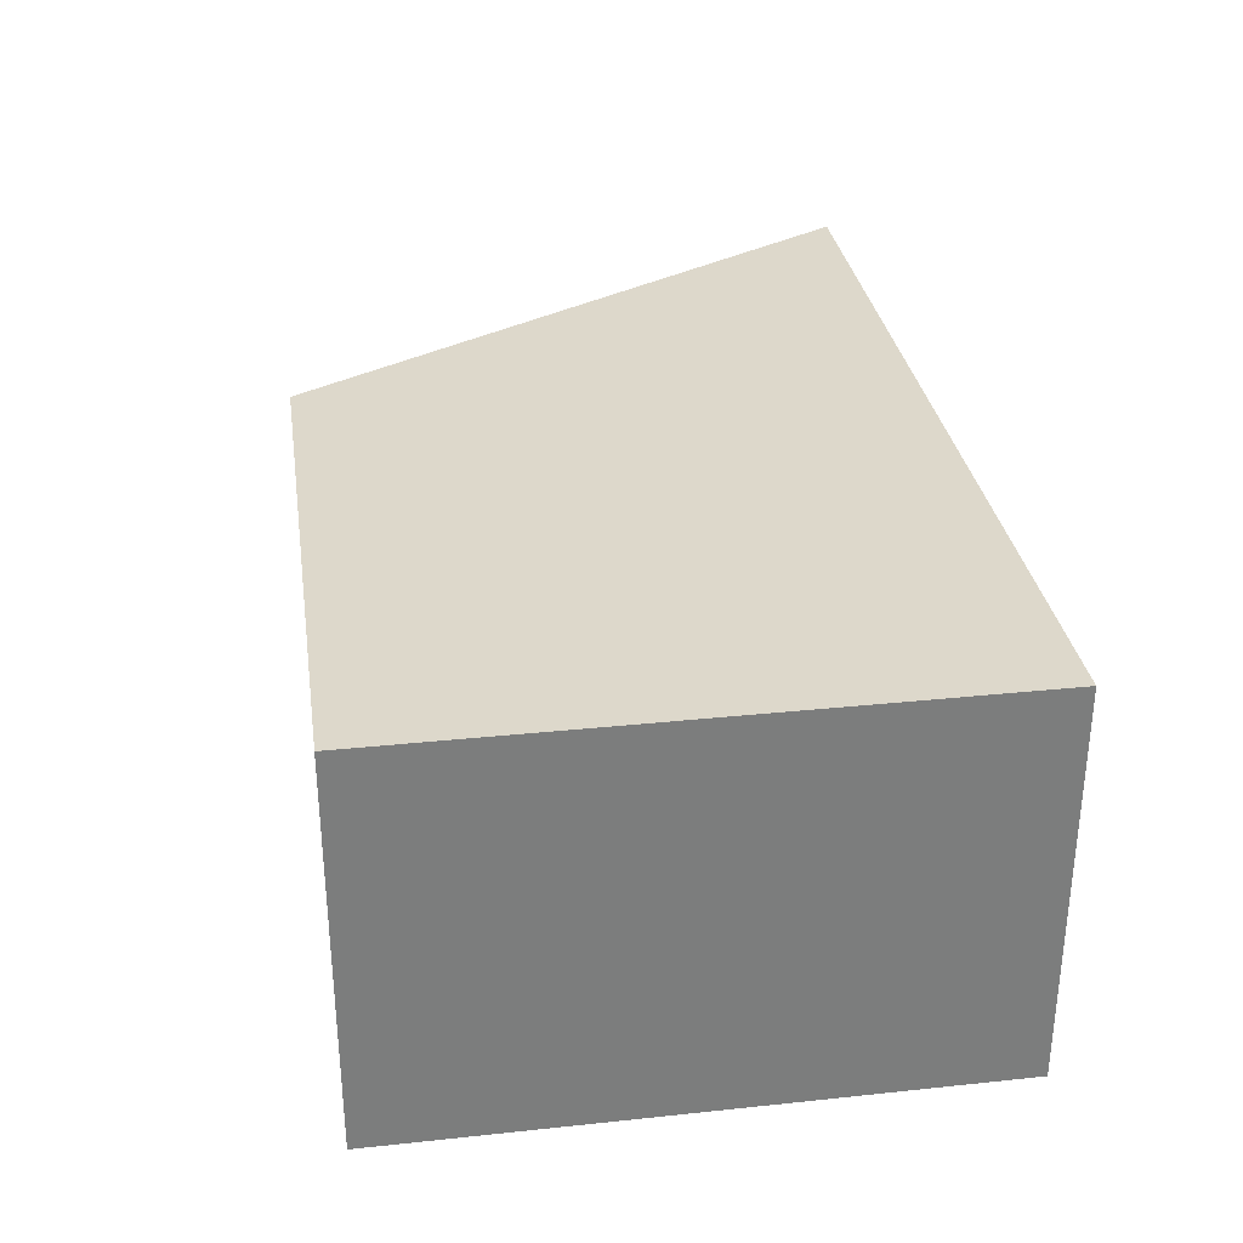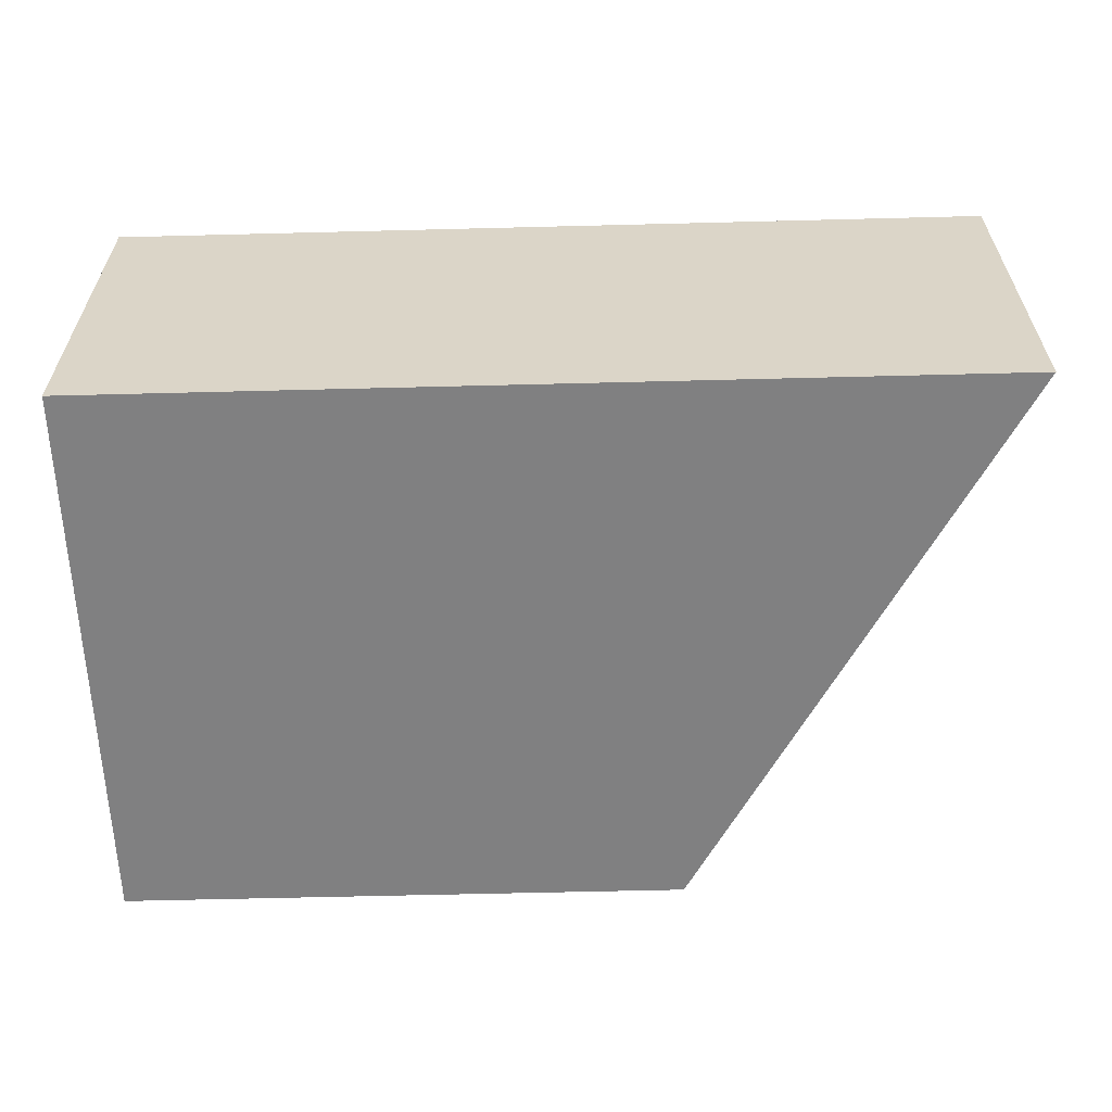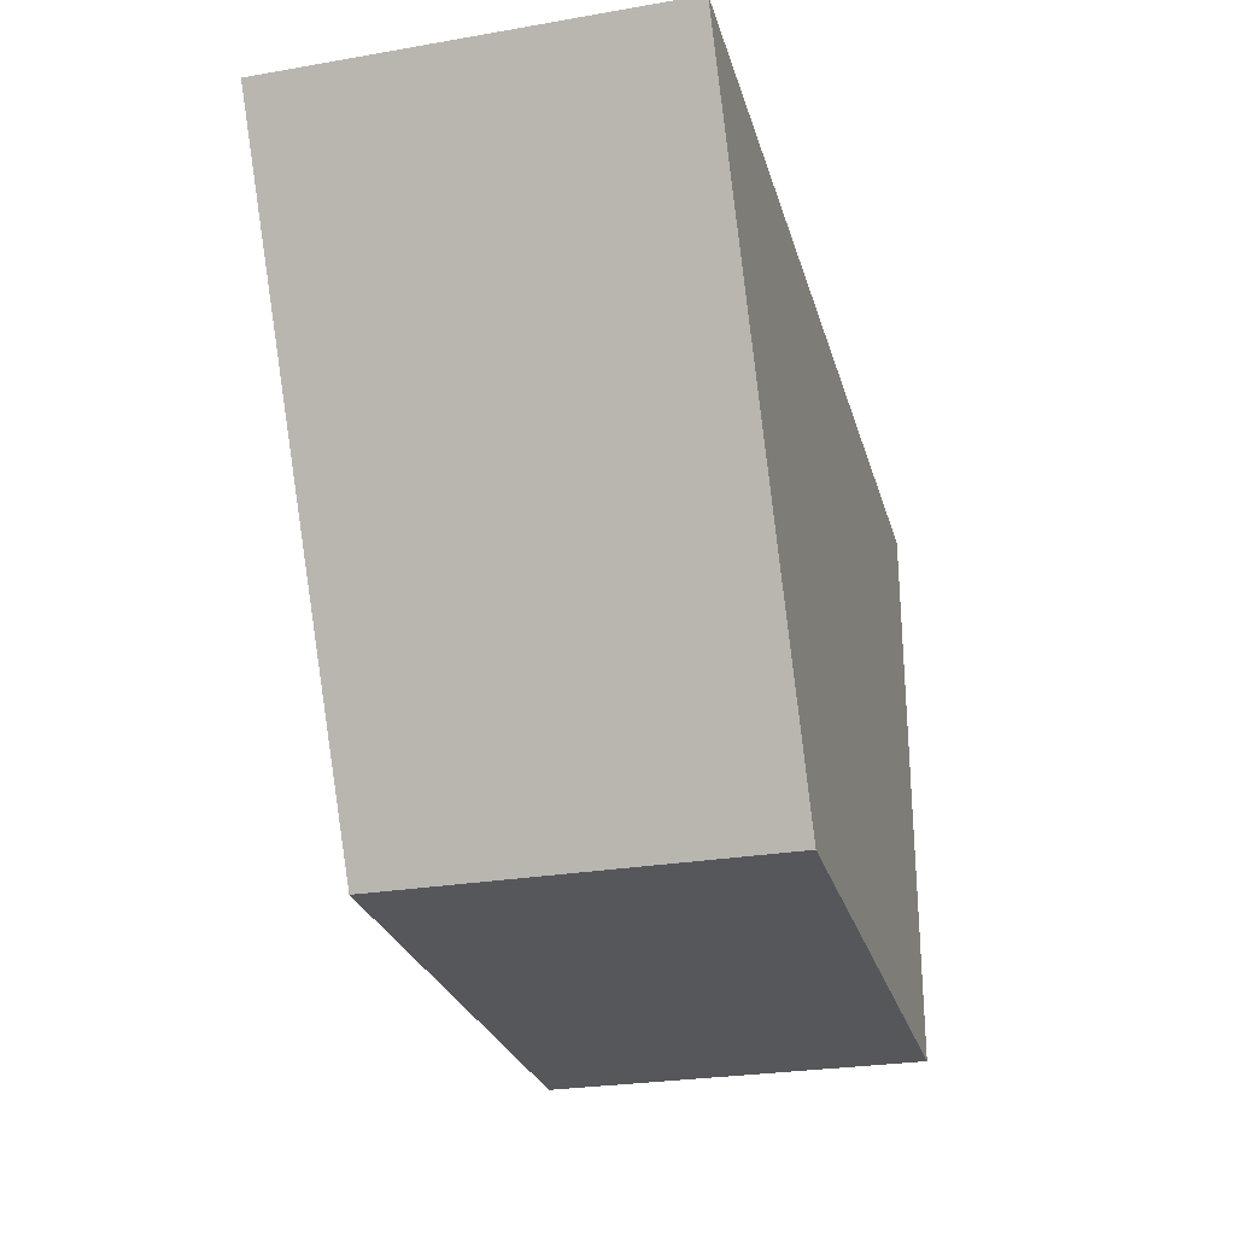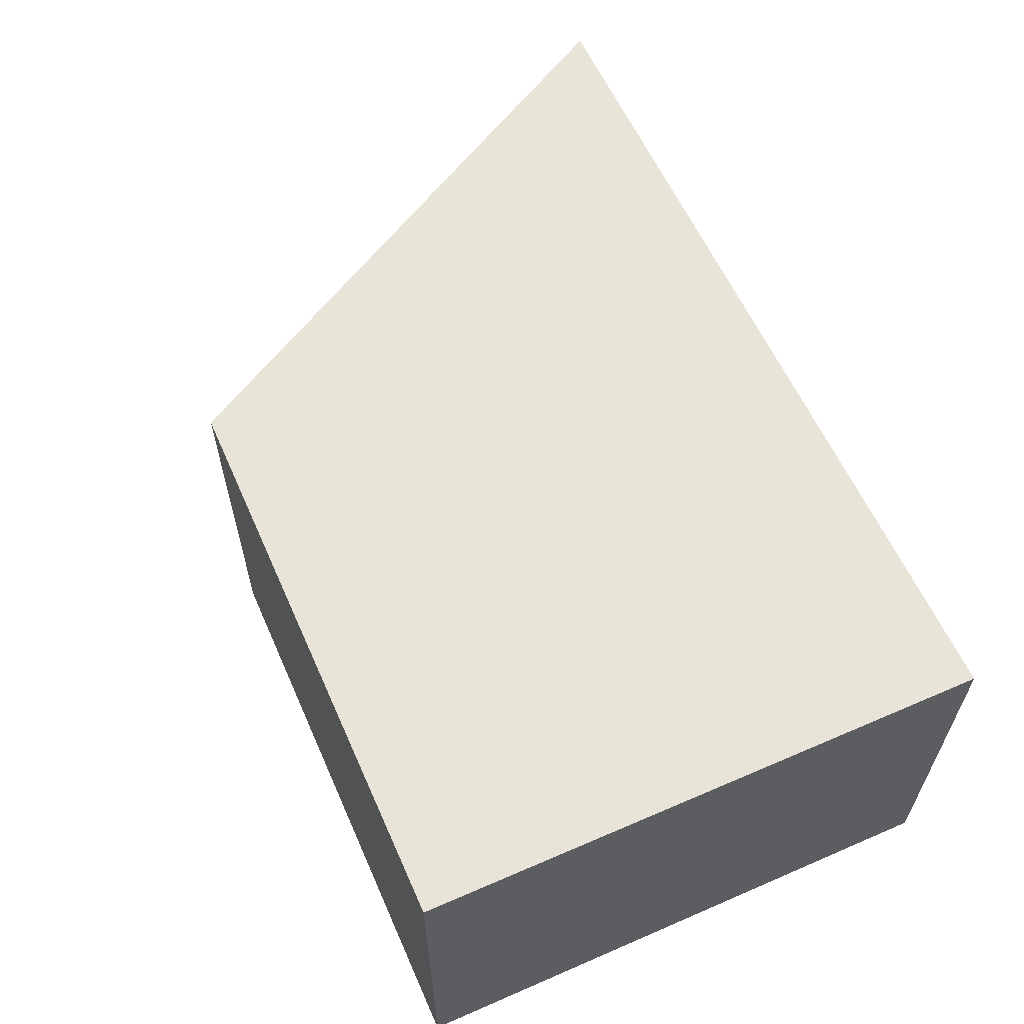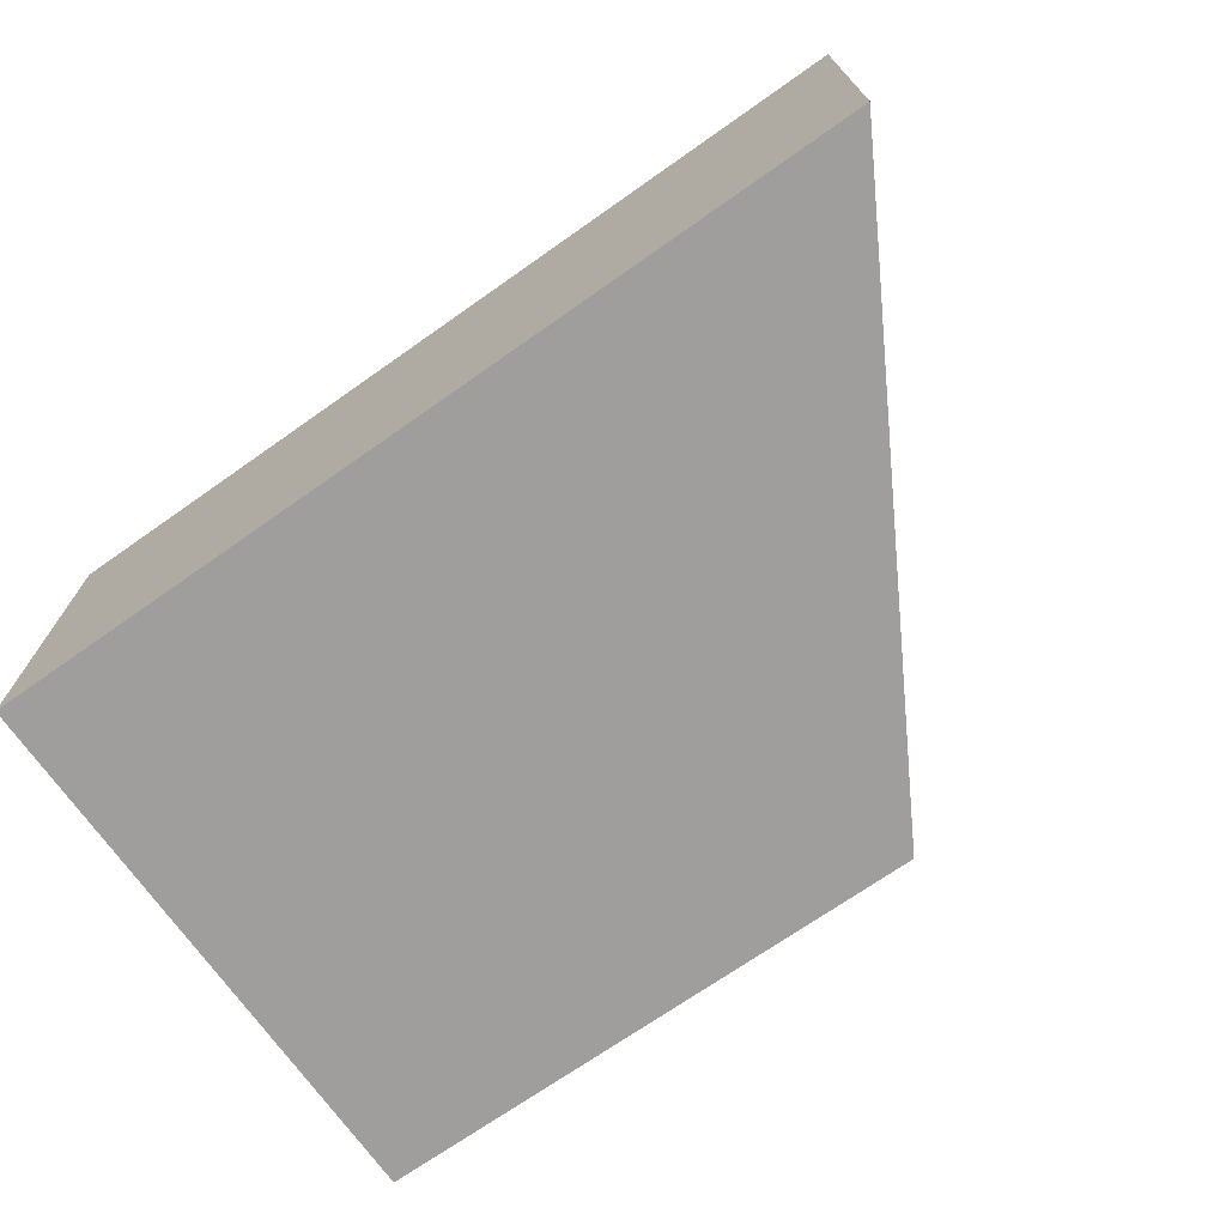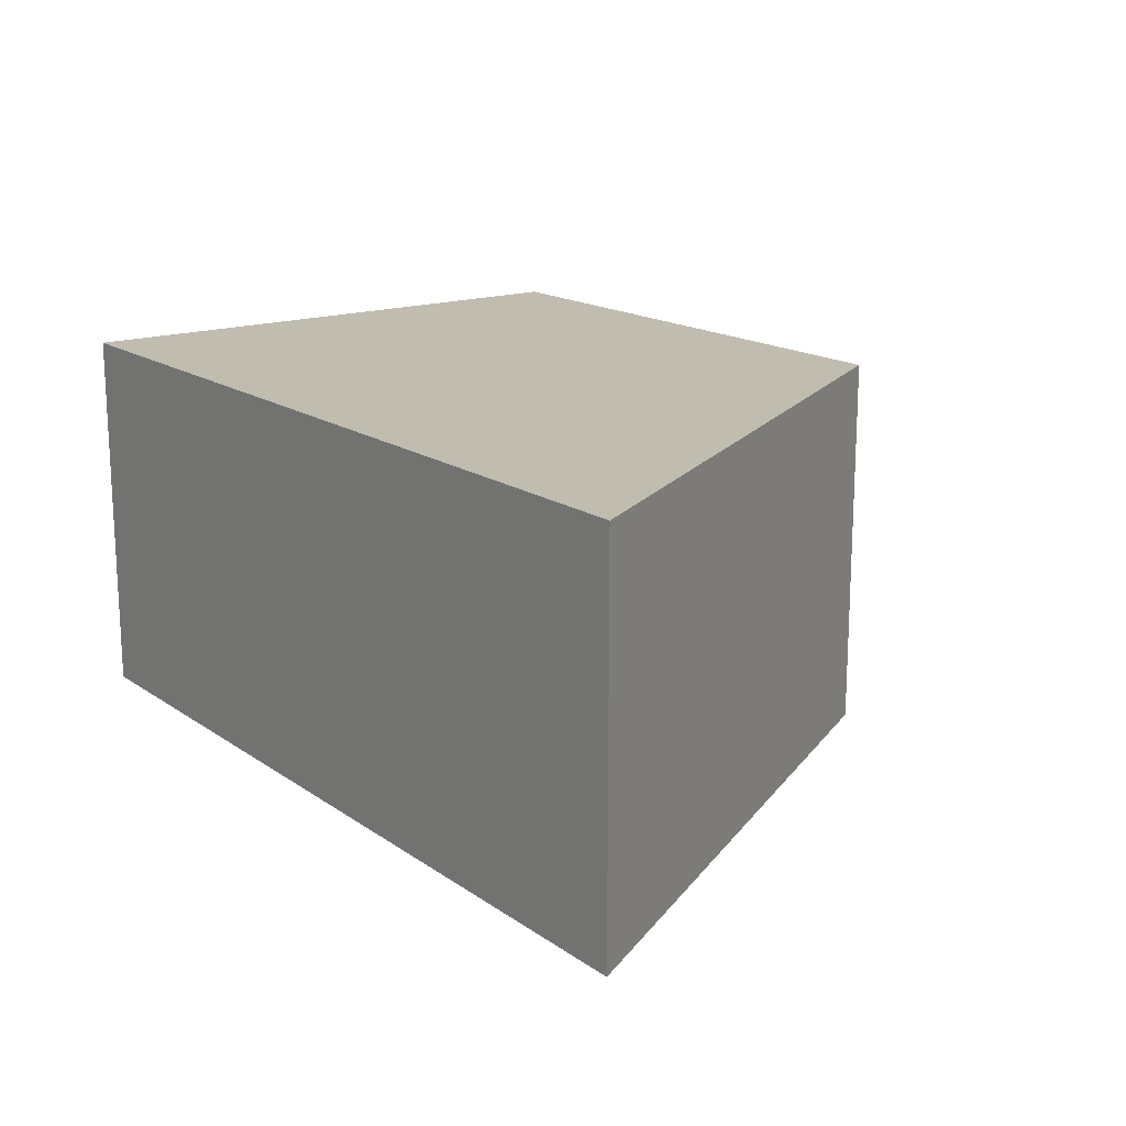
<metadata>
{"format":"obj","ext":"obj","renderer":"f3d","projection":"perspective","resolution":1024,"background":"white","views":[{"elev":31.5,"azim":-98.5,"up":"+Y"},{"elev":-60.0,"azim":1.5,"up":"+Y"},{"elev":-27.0,"azim":104.9,"up":"+Z"},{"elev":60.0,"azim":-113.9,"up":"+Y"},{"elev":-71.1,"azim":35.1,"up":"+Y"},{"elev":16.5,"azim":53.7,"up":"+Y"}]}
</metadata>
<code>
o Cube.018
v -0.5 0.1667 0.25
v -0.5 0.1667 -0.75
v 0.5 0.1667 -0.75
v 1.07 0.1667 0.25
v -0.5 -0.5 0.25
v 1.07 -0.5 0.25
v 0.5 -0.5 -0.75
v -0.5 -0.5 -0.75
f 1 2 3 4
f 5 6 7 8
f 1 5 8 2
f 2 8 7 3
f 3 7 6 4
f 5 1 4 6

</code>
